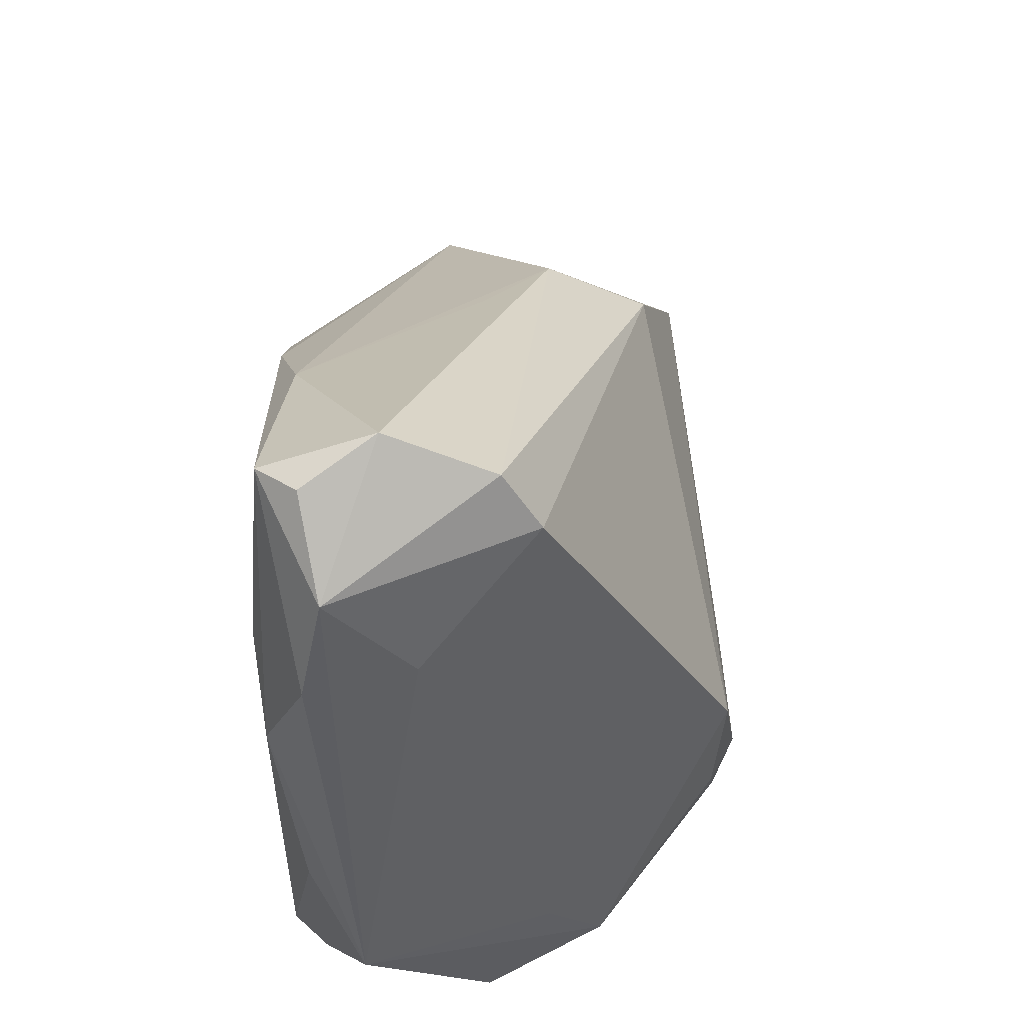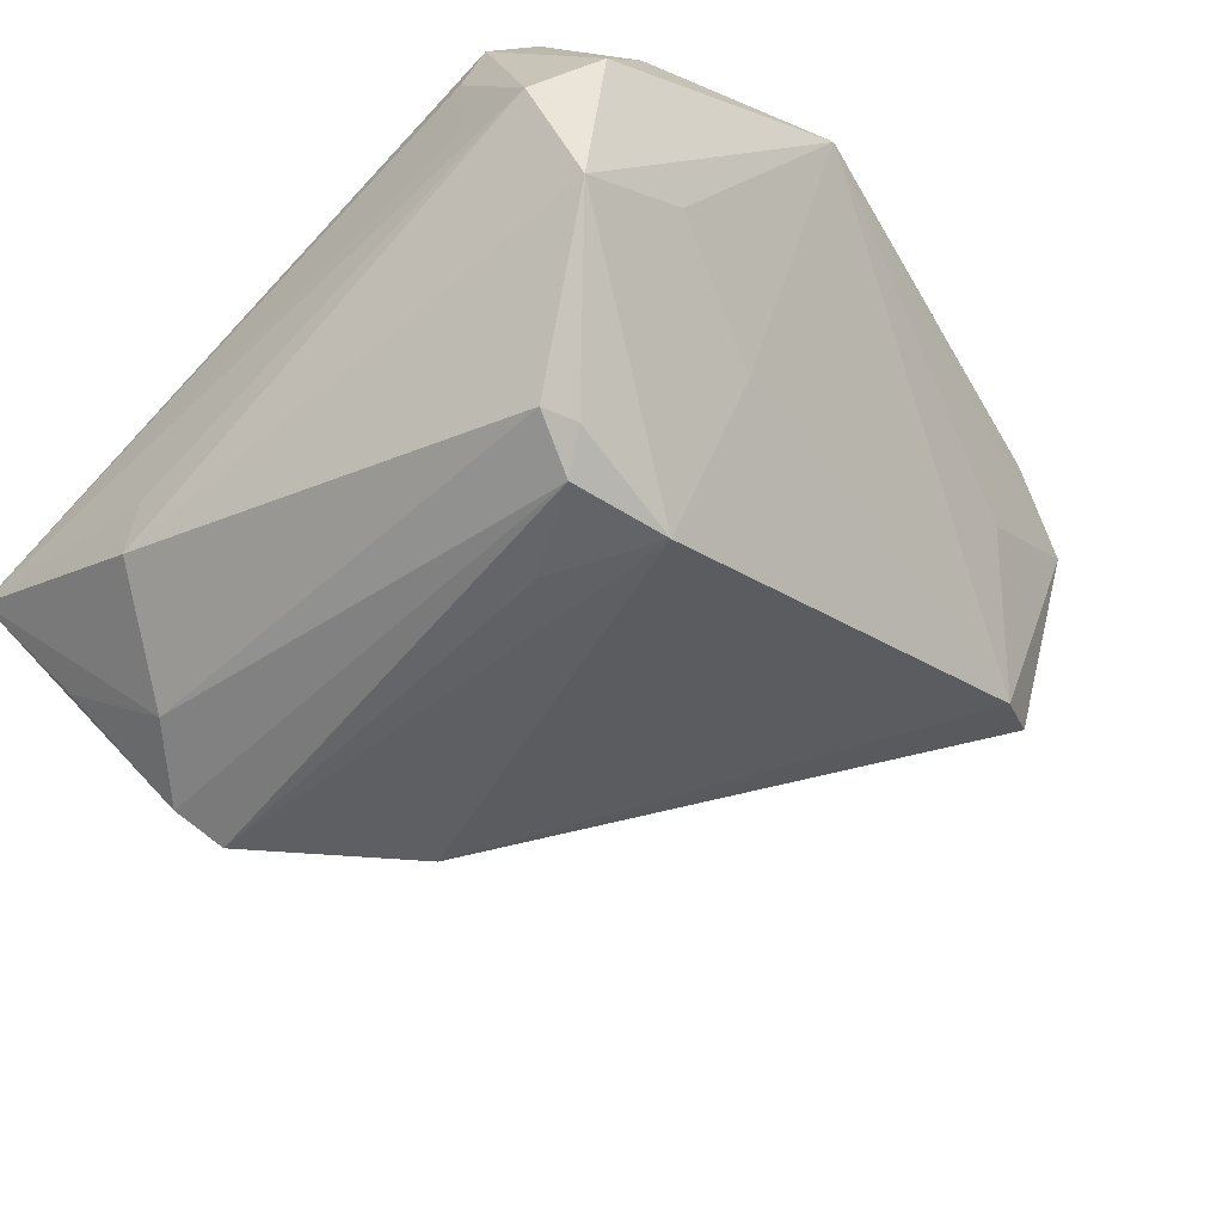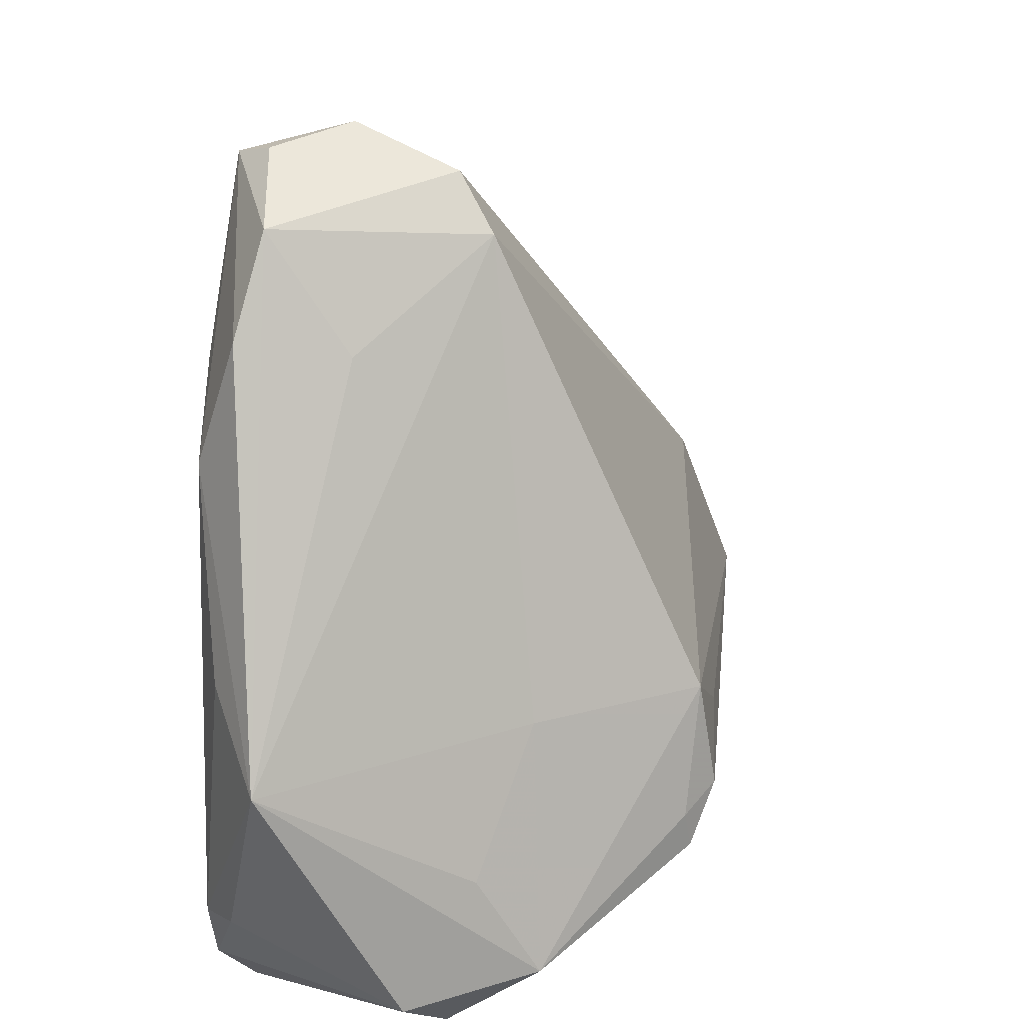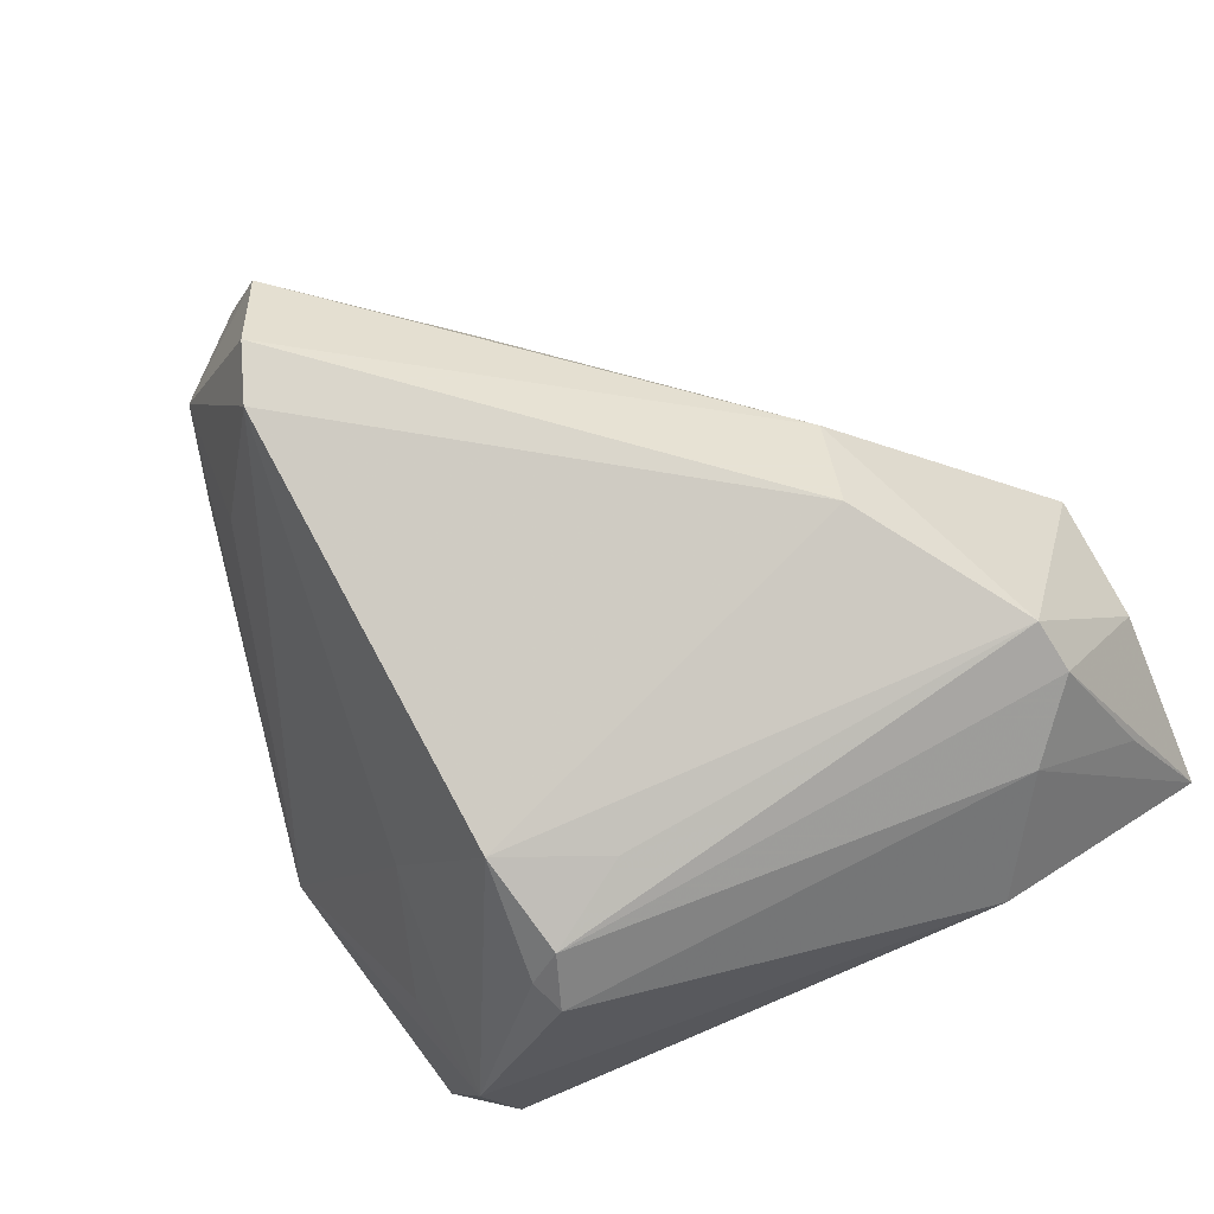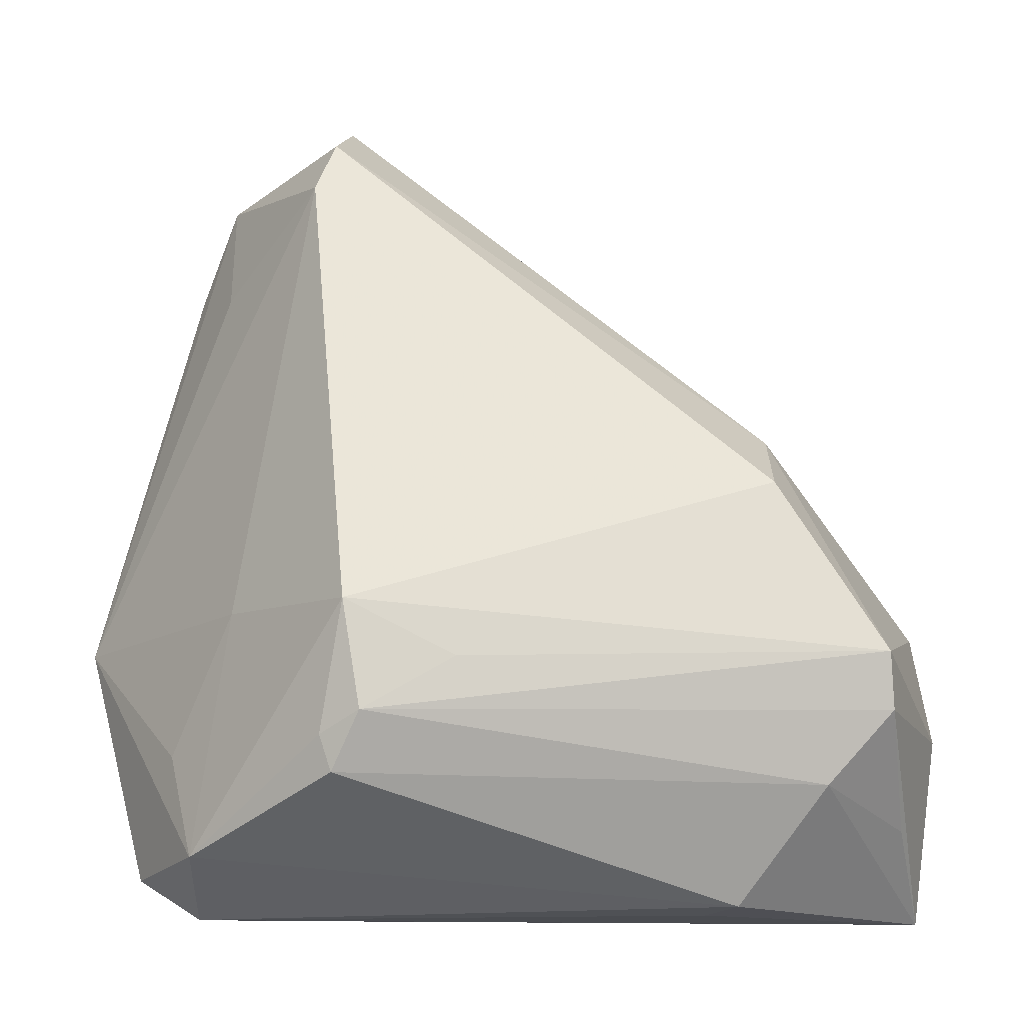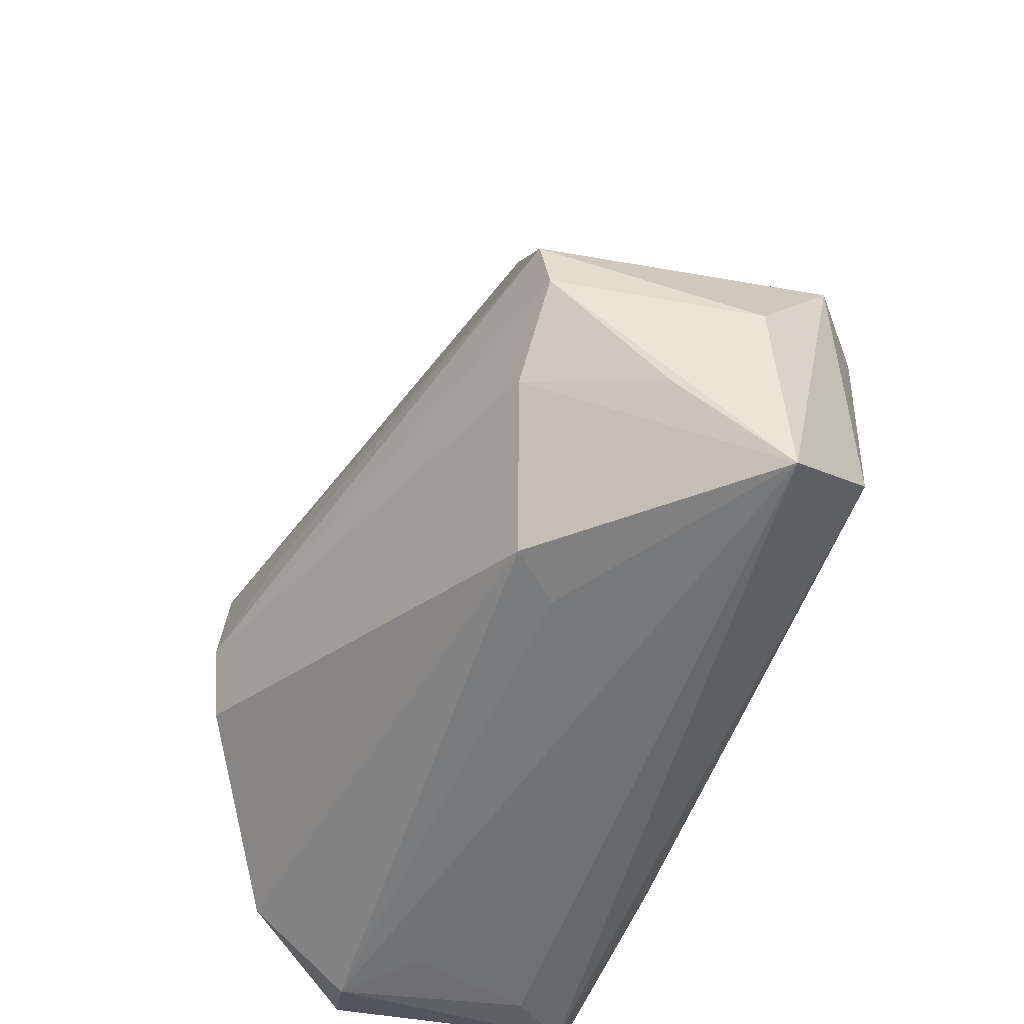
<metadata>
{"format":"obj","ext":"obj","renderer":"f3d","projection":"perspective","resolution":1024,"background":"white","views":[{"elev":60.2,"azim":89.7,"up":"+Y"},{"elev":-59.6,"azim":45.3,"up":"+Z"},{"elev":17.7,"azim":101.8,"up":"+Y"},{"elev":-76.9,"azim":-152.2,"up":"+Z"},{"elev":-6.2,"azim":175.1,"up":"+Y"},{"elev":-54.5,"azim":-121.2,"up":"+Y"}]}
</metadata>
<code>
v -0.01621 0.01348 0.002719
v 0.02809 0.03336 0.01603
v 0.03631 -0.03648 0.002505
v 0.009406 -0.03546 0.02009
v 0.02025 0.03913 0.01775
v 0.03314 -0.02445 -0.00363
v -0.02039 -0.03848 -0.01176
v 0.0226 -0.04105 0.01463
v -0.03438 -0.0201 -0.01705
v -0.04188 -0.01243 0.006763
v 0.03046 -0.04013 -0.000121
v 0.02296 -0.04048 0.003844
v 0.006908 -0.01541 -0.02153
v -0.01181 0.01054 0.02265
v 0.0172 -0.0102 -0.0215
v 0.01565 -0.0203 -0.02286
v 0.01811 -0.02589 -0.021
v 0.03113 -0.03379 -0.009134
v 0.04215 -0.01403 0.01432
v -0.025 0.00665 -0.003907
v 0.03086 -0.03091 0.02273
v 0.01768 0.03831 0.02144
v -0.01986 9.827e-05 0.02286
v 0.02793 -0.03675 0.02286
v -0.04215 -0.023 -0.0008424
v 0.03156 0.02396 0.01803
v -0.0263 -0.01355 0.01976
v 0.03008 0.01247 0.0221
v 0.03566 -0.006263 0.01944
v 0.01918 -0.0225 -0.02061
v 0.0199 0.03205 -0.002558
v -0.0002747 0.02494 0.0197
v -0.03717 -0.03161 -0.007549
v 0.02382 0.02064 0.02286
v -0.04066 -0.04105 0.00148
v 0.01778 0.03723 0.0009897
v -0.03395 -0.01463 -0.01776
v 0.02492 -0.04044 0.02009
v -0.01797 -0.03954 -0.007084
v 0.02749 -0.01091 -0.007766
v 0.02843 0.02242 0.008212
v -0.03785 -0.0338 0.01104
v 0.01593 0.04105 0.01104
v -0.02818 -0.02707 -0.01641
v -0.03723 -0.01326 0.01264
v -0.02391 0.00161 -0.01384
v 0.01823 0.03028 0.02205
v 0.0343 -0.03016 0.01929
f 40 31 19
f 18 19 3
f 46 31 15
f 15 31 40
f 40 18 15
f 48 24 3
f 3 19 48
f 41 31 2
f 2 19 41
f 41 19 31
f 3 24 38
f 35 8 38
f 12 8 35
f 40 19 6
f 6 18 40
f 19 18 6
f 35 9 33
f 35 10 25
f 25 9 35
f 46 15 37
f 37 25 10
f 9 25 37
f 16 9 37
f 42 10 35
f 35 38 42
f 23 27 24
f 46 37 20
f 20 37 10
f 36 31 46
f 46 20 36
f 36 20 43
f 2 31 36
f 36 43 2
f 34 23 24
f 24 48 21
f 21 34 24
f 19 29 21
f 21 48 19
f 35 39 11
f 11 12 35
f 11 18 3
f 8 12 11
f 3 38 11
f 11 38 8
f 7 39 35
f 7 11 39
f 7 17 18
f 18 11 7
f 30 15 18
f 18 17 30
f 16 15 30
f 30 17 16
f 13 15 16
f 16 37 13
f 13 37 15
f 10 42 45
f 45 42 27
f 45 23 10
f 27 23 45
f 24 27 4
f 27 42 4
f 4 38 24
f 4 42 38
f 2 43 5
f 32 20 10
f 26 19 2
f 28 21 29
f 34 21 28
f 28 29 19
f 19 26 28
f 44 33 9
f 44 9 16
f 35 33 44
f 44 7 35
f 16 17 44
f 17 7 44
f 10 23 14
f 14 32 10
f 23 34 14
f 43 20 1
f 1 32 43
f 20 32 1
f 22 5 43
f 43 32 22
f 32 14 22
f 34 28 22
f 22 28 26
f 2 5 22
f 22 26 2
f 47 14 34
f 34 22 47
f 47 22 14

</code>
